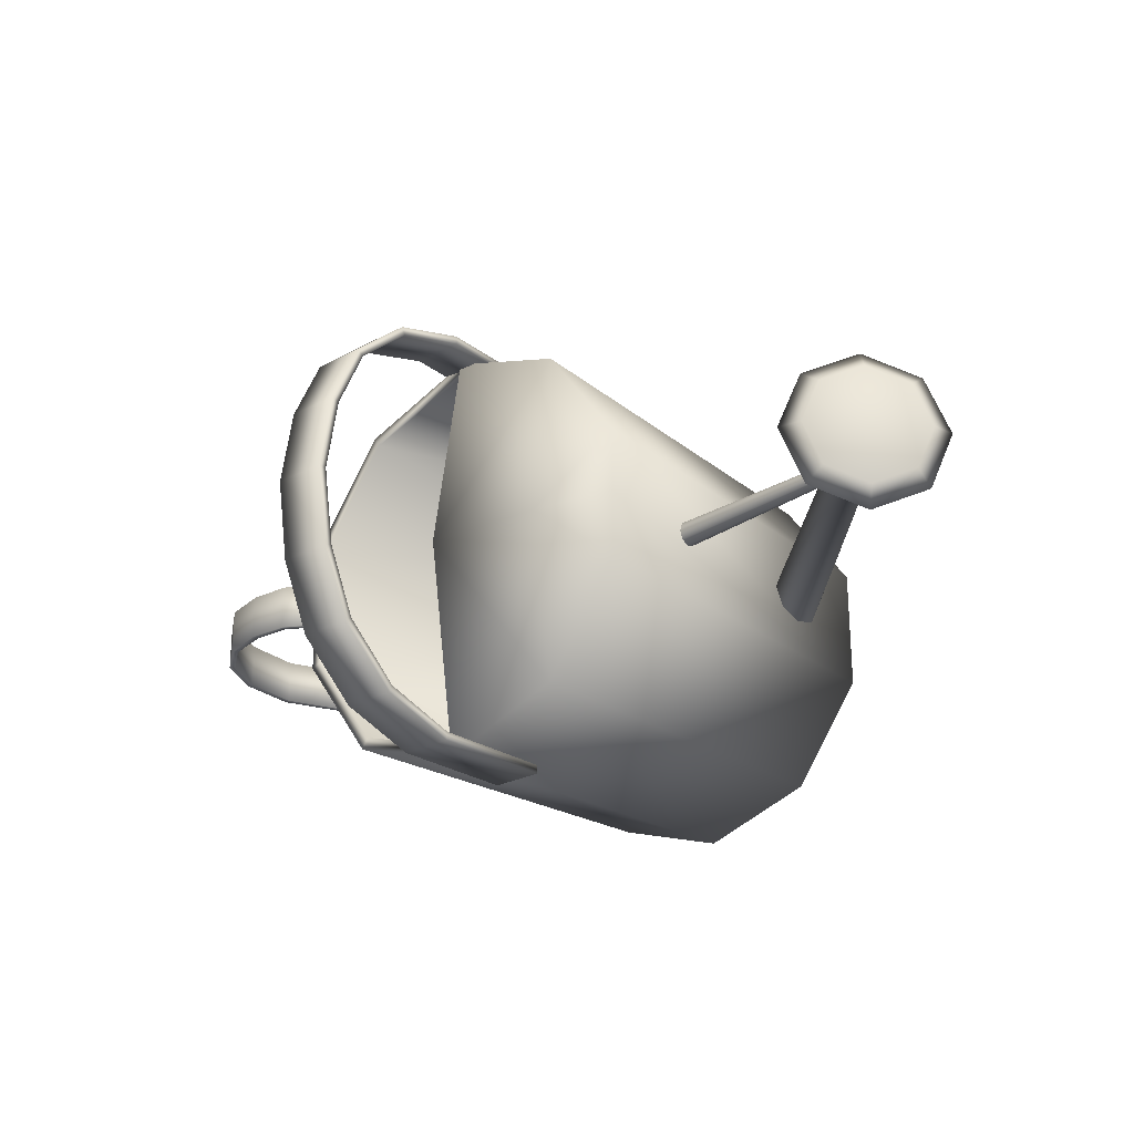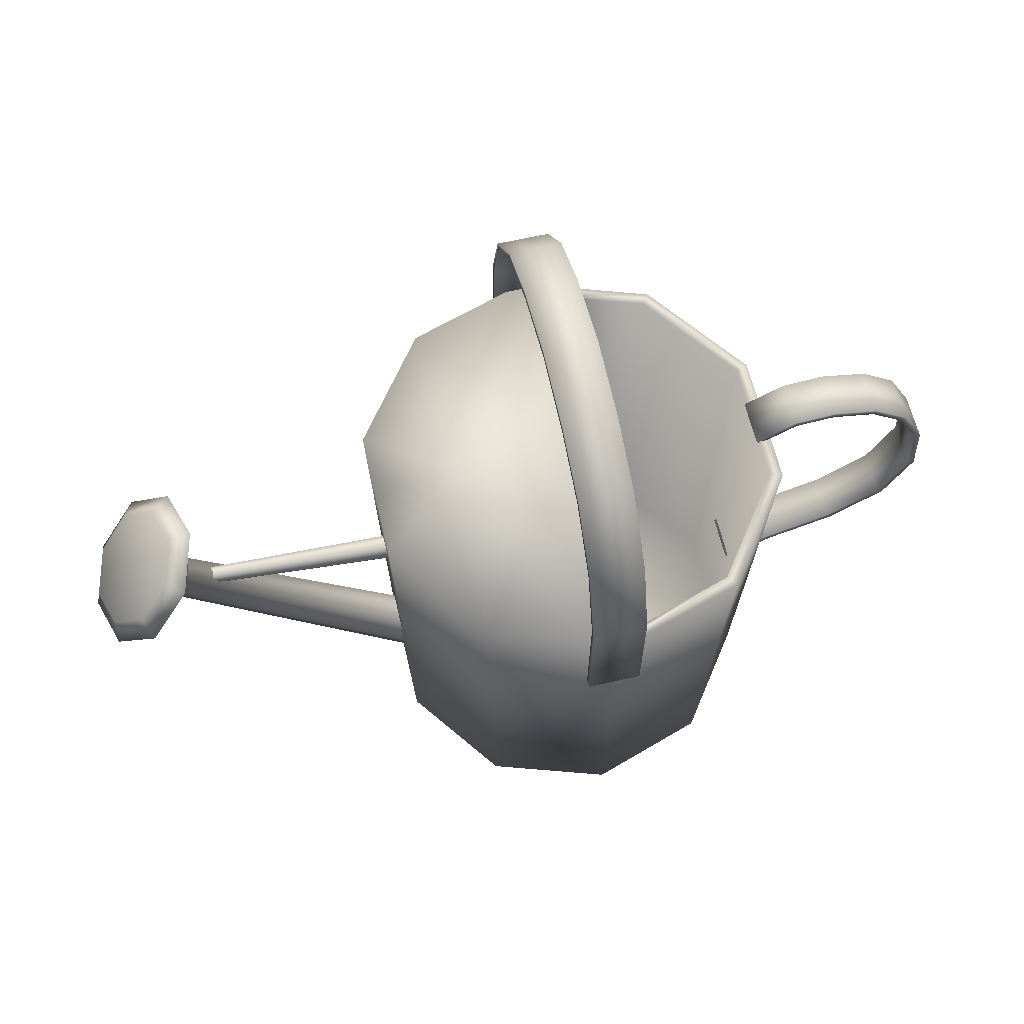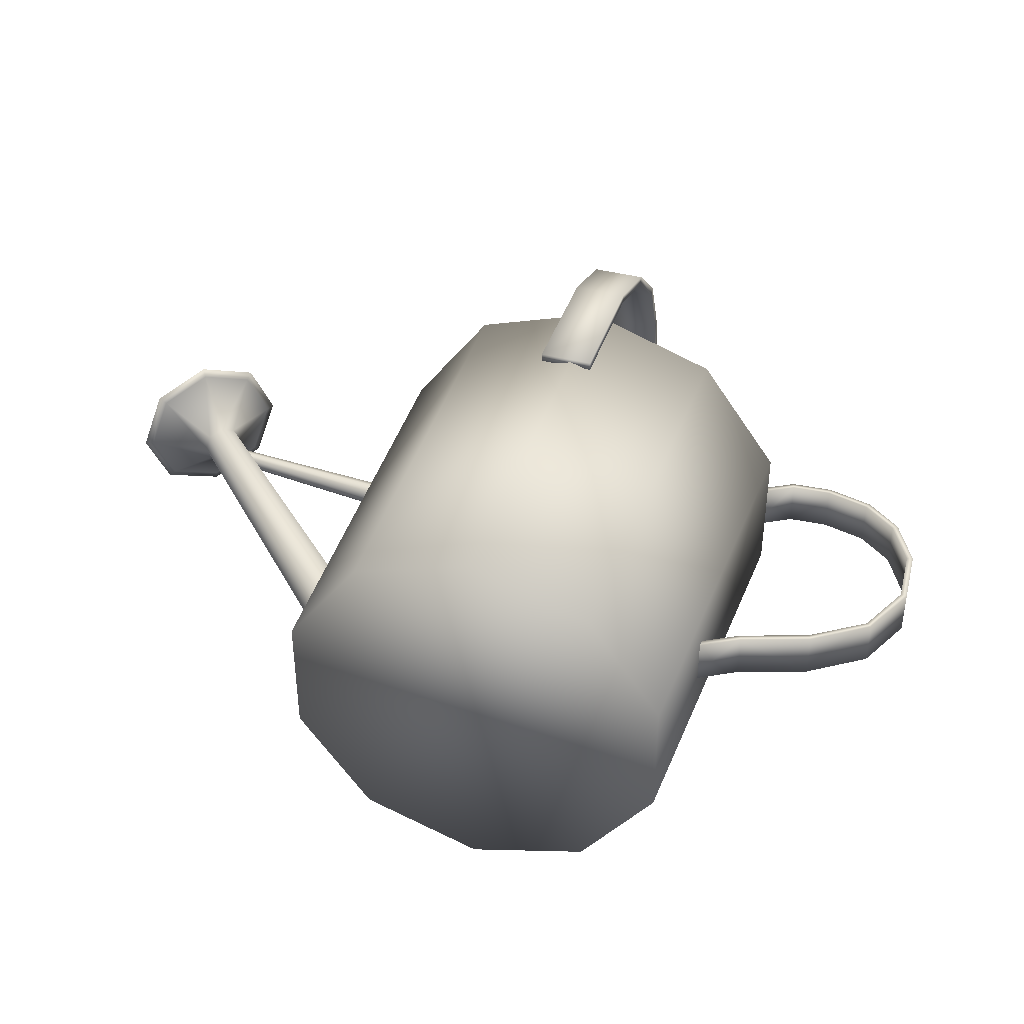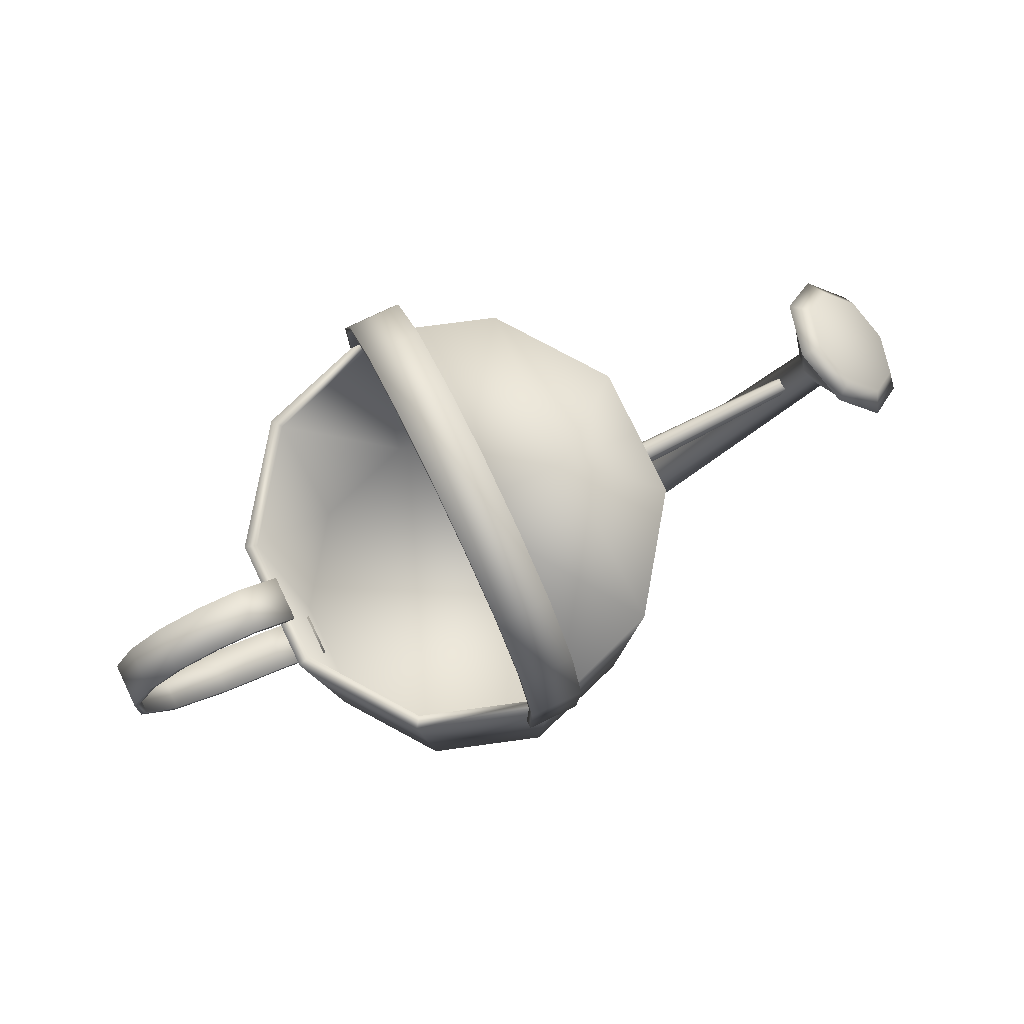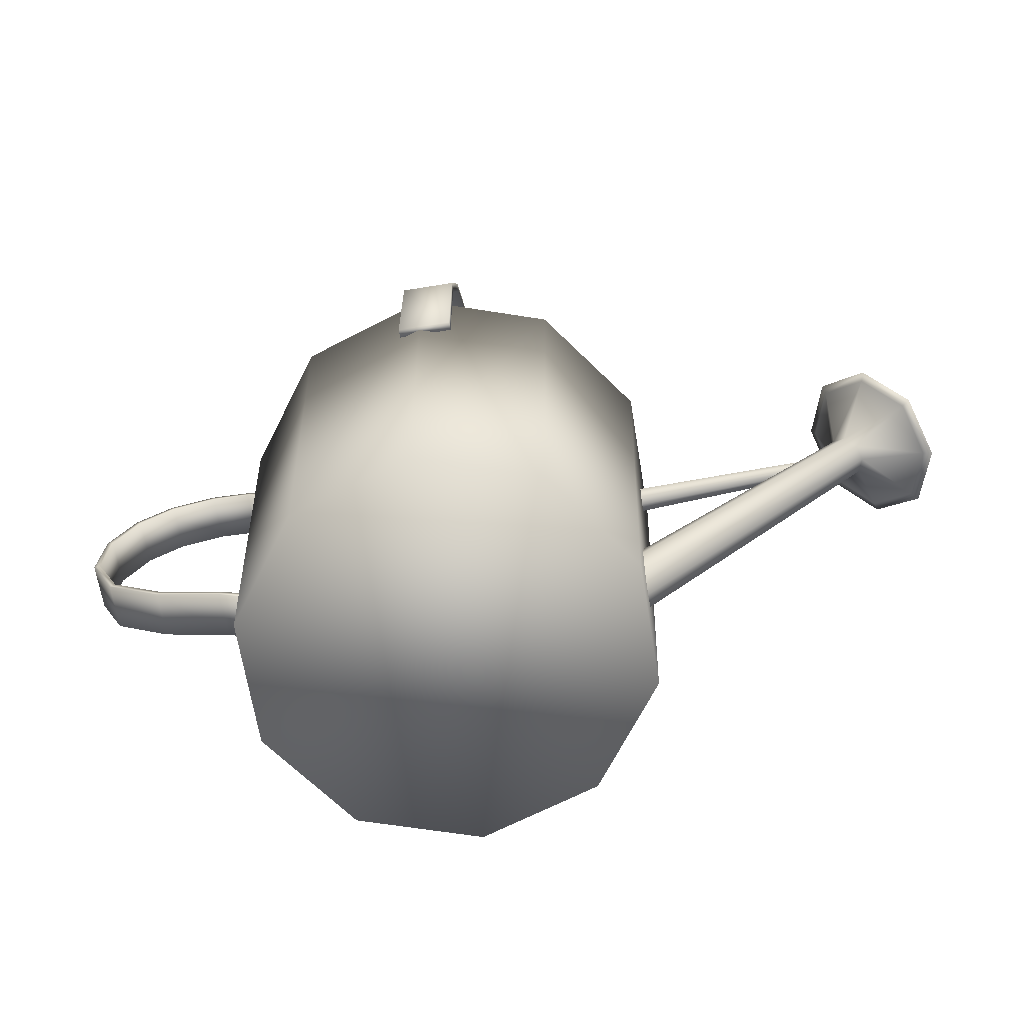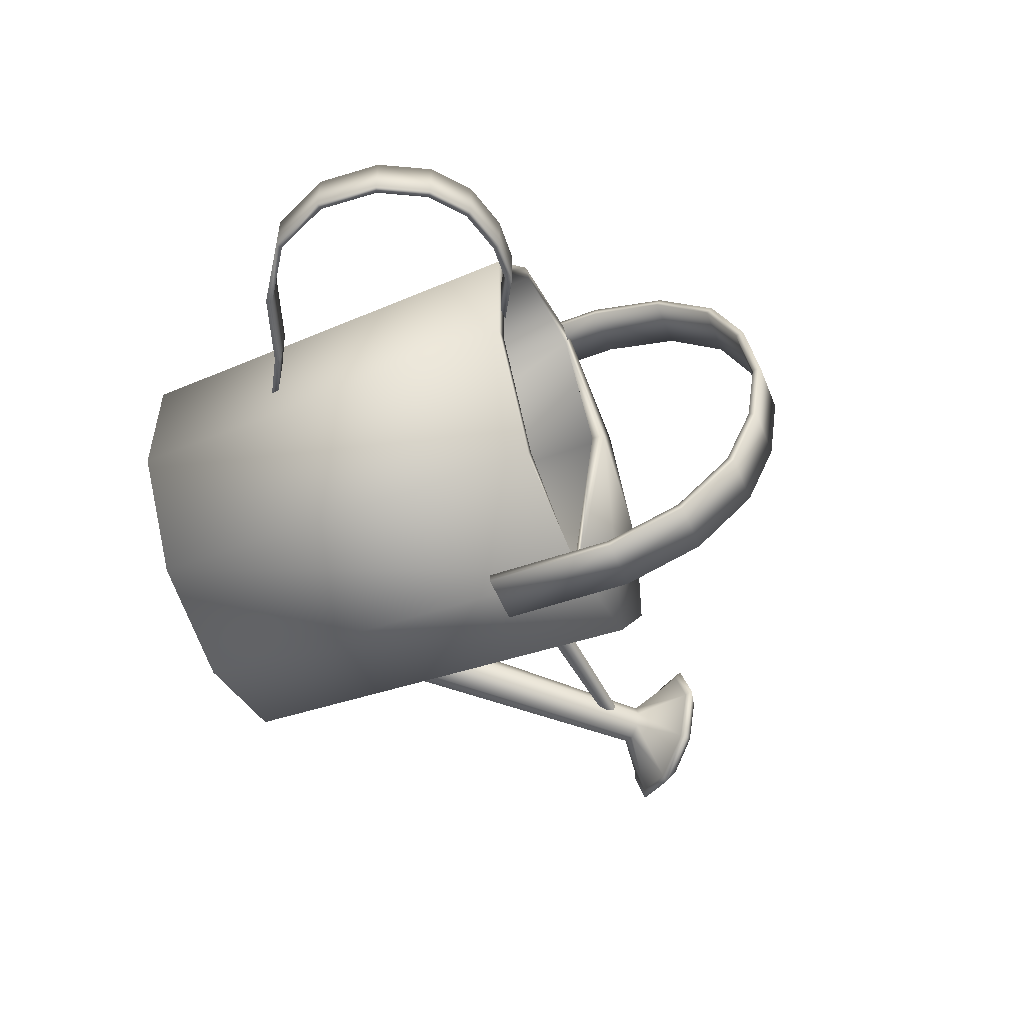
<metadata>
{"format":"obj","ext":"obj","renderer":"f3d","projection":"perspective","resolution":1024,"background":"white","views":[{"elev":-25.3,"azim":-139.5,"up":"+Z"},{"elev":63.1,"azim":-13.1,"up":"+Y"},{"elev":39.8,"azim":18.0,"up":"+Z"},{"elev":77.9,"azim":154.3,"up":"+Y"},{"elev":-67.0,"azim":-170.7,"up":"+Y"},{"elev":-52.1,"azim":111.6,"up":"+Z"}]}
</metadata>
<code>
v  -0.5469 -0.037 0.7527
v  -0.5469 -0.037 -0.7527
v  -0 -0.0371 -0.9304
v  -0 -0.0371 0.9304
v  0.5468 -0.0371 -0.7527
v  0.0072 1.889 -1.01
v  0.604 1.866 -0.82
v  0.8848 -0.0372 -0.2875
v  0.9721 1.866 -0.3132
v  0.8848 -0.0372 0.2875
v  0.9721 1.866 0.3132
v  0.5468 -0.0371 0.7527
v  0.604 1.866 0.82
v  0.0072 1.889 1.01
v  -0.5809 1.904 0.8109
v  -0.8849 -0.037 0.2875
v  -0.9452 1.904 0.3101
v  -0.8849 -0.037 -0.2875
v  -0.9457 1.906 -0
v  -0.9452 1.904 -0.3101
v  -0.5809 1.904 -0.8109
v  -0.5599 1.994 -0
v  0.0035 2.051 -0
v  -0.8419 0.0024 -0.2735
v  -0.8419 0.0024 0.2735
v  -0.5203 0.0024 0.7161
v  -0.5203 0.0024 -0.7161
v  0.0081 1.869 -0.9537
v  0 0.0024 -0.8852
v  0.5203 0.0024 -0.7161
v  0.5687 1.869 -0.7716
v  0.8419 0.0024 -0.2735
v  0.9151 1.869 -0.2947
v  0.8419 0.0024 0.2735
v  0.9151 1.869 0.2947
v  0.5203 0.0024 0.7161
v  0.5687 1.869 0.7716
v  0 0.0024 0.8852
v  0.0081 1.869 0.9537
v  -0.5525 1.869 0.7716
v  -0.8989 1.869 0.2947
v  -0.8989 1.869 -0.2947
v  -0.8989 1.869 -0
v  -0.5525 1.869 -0.7716
v  -0.5525 1.935 -0
v  0.0081 1.991 -0
v  0.8708 0.6143 -0.1004
v  1.091 0.7393 -0.1004
v  1.091 0.7393 0.1125
v  0.8708 0.6143 0.1125
v  1.494 1.936 -0.1004
v  1.494 1.936 0.1125
v  1.661 1.803 0.1125
v  1.661 1.803 -0.1004
v  1.665 1.022 -0.1004
v  1.665 1.022 0.1125
v  1.407 0.8451 0.1125
v  1.407 0.8451 -0.1004
v  1.084 1.979 -0.1004
v  1.084 1.979 0.1125
v  1.279 1.991 0.1125
v  1.279 1.991 -0.1004
v  1.792 1.293 -0.1004
v  1.792 1.293 0.1125
v  0.9002 1.872 -0.1004
v  0.9002 1.872 0.1125
v  1.775 1.58 -0.1004
v  1.775 1.58 0.1125
v  1.079 0.7667 0.1125
v  1.079 0.7667 -0.1004
v  0.856 0.6404 -0.1004
v  0.856 0.6404 0.1125
v  1.637 1.784 0.1125
v  1.48 1.909 0.1125
v  1.48 1.909 -0.1004
v  1.637 1.784 -0.1004
v  1.394 0.872 0.1125
v  1.643 1.042 0.1125
v  1.643 1.042 -0.1004
v  1.394 0.872 -0.1004
v  1.276 1.961 0.1125
v  1.093 1.95 0.1125
v  1.093 1.95 -0.1004
v  1.276 1.961 -0.1004
v  1.763 1.298 0.1125
v  1.763 1.298 -0.1004
v  0.9154 1.846 0.1125
v  0.9154 1.846 -0.1004
v  1.746 1.572 0.1125
v  1.746 1.572 -0.1004
v  -0.1416 1.478 1.009
v  0.1041 1.478 1.009
v  0.1041 2.08 1.022
v  -0.1416 2.08 1.022
v  -0.1416 2.714 0.6654
v  -0.1416 2.442 0.9066
v  0.1041 2.442 0.9066
v  0.1041 2.714 0.6654
v  -0.1416 2.855 0.3585
v  0.1041 2.855 0.3585
v  -0.1416 2.912 -0
v  0.1041 2.912 -0
v  0.1041 2.075 0.982
v  0.1041 1.479 0.9692
v  -0.1416 1.479 0.9692
v  -0.1416 2.075 0.982
v  0.1041 2.423 0.8716
v  -0.1416 2.423 0.8716
v  -0.1416 2.683 0.6408
v  0.1041 2.683 0.6408
v  -0.1416 2.817 0.3461
v  0.1041 2.817 0.3461
v  -0.1416 2.872 -0
v  0.1041 2.872 -0
v  -0.1416 1.478 -1.009
v  -0.1416 2.08 -1.022
v  0.1041 2.08 -1.022
v  0.1041 1.478 -1.009
v  -0.1416 2.714 -0.6654
v  0.1041 2.714 -0.6654
v  0.1041 2.442 -0.9066
v  -0.1416 2.442 -0.9066
v  -0.1416 2.855 -0.3585
v  0.1041 2.855 -0.3585
v  0.1041 2.075 -0.982
v  -0.1416 2.075 -0.982
v  -0.1416 1.479 -0.9692
v  0.1041 1.479 -0.9692
v  0.1041 2.423 -0.8716
v  0.1041 2.683 -0.6408
v  -0.1416 2.683 -0.6408
v  -0.1416 2.423 -0.8716
v  0.1041 2.817 -0.3461
v  -0.1416 2.817 -0.3461
v  -0.6872 0.235 -0.1272
v  -0.7508 0.1714 -0.0899
v  -2.004 1.455 -0.0681
v  -1.956 1.503 -0.0963
v  -0.7771 0.145 -0
v  -2.024 1.435 -0
v  -0.7508 0.1714 0.0899
v  -2.004 1.455 0.0681
v  -0.6872 0.235 0.1272
v  -1.956 1.503 0.0963
v  -0.6236 0.2986 0.0899
v  -1.907 1.552 0.0681
v  -0.5973 0.3249 -0
v  -1.888 1.571 -0
v  -0.6236 0.2986 -0.0899
v  -1.907 1.552 -0.0681
v  -1.998 1.825 -0.1974
v  -2.277 1.546 -0.1974
v  -2.335 1.488 -0
v  -1.94 1.883 -0
v  -2.248 1.466 -0.2335
v  -2.083 1.631 -0.3302
v  -2.317 1.398 -0
v  -2.248 1.466 0.2335
v  -2.083 1.631 0.3302
v  -1.918 1.796 0.2335
v  -1.85 1.865 -0
v  -1.918 1.796 -0.2335
v  -2.281 1.457 -0.2623
v  -2.095 1.643 -0.371
v  -2.357 1.381 -0
v  -2.281 1.457 0.2623
v  -2.095 1.643 0.371
v  -1.91 1.828 0.2623
v  -1.833 1.905 -0
v  -1.91 1.828 -0.2623
v  -2.138 1.686 -0.2791
v  -2.277 1.546 0.1974
v  -2.138 1.686 0.2791
v  -1.998 1.825 0.1974
v  -0.8653 1.337 -0.0596
v  -0.8653 1.295 -0.0421
v  -1.833 1.404 -0.0284
v  -1.833 1.433 -0.0402
v  -0.8653 1.278 -0
v  -1.833 1.393 -0
v  -0.8653 1.295 0.0421
v  -1.833 1.404 0.0284
v  -0.8653 1.337 0.0596
v  -1.833 1.433 0.0402
v  -0.8653 1.38 0.0421
v  -1.833 1.461 0.0284
v  -0.8653 1.397 -0
v  -1.833 1.473 -0
v  -0.8653 1.38 -0.0421
v  -1.833 1.461 -0.0284
o Watering_Can_1
g Watering_Can_1
f 1 2 3 4
f 5 3 6 7
f 8 5 7 9
f 10 8 9 11
f 12 10 11 13
f 4 12 13 14
f 1 4 14 15
f 16 1 15 17
f 18 16 17 19 20
f 2 18 20 21
f 3 2 21 6
f 20 19 22 21
f 21 22 23 6
f 17 15 22 19
f 15 14 23 22
f 24 25 26 27
f 28 29 30 31
f 31 30 32 33
f 33 32 34 35
f 35 34 36 37
f 37 36 38 39
f 39 38 26 40
f 40 26 25 41
f 41 25 24 42 43
f 42 24 27 44
f 44 27 29 28
f 45 43 42 44
f 46 45 44 28
f 45 40 41 43
f 46 39 40 45
f 7 6 28 31
f 9 7 31 33
f 11 9 33 35
f 13 11 35 37
f 14 13 37 39
f 6 23 46 28
f 23 14 39 46
f 47 48 49 50
f 51 52 53 54
f 55 56 57 58
f 59 60 61 62
f 62 61 52 51
f 63 64 56 55
f 65 66 60 59
f 58 57 49 48
f 67 68 64 63
f 54 53 68 67
f 69 70 71 72
f 73 74 75 76
f 77 78 79 80
f 81 82 83 84
f 74 81 84 75
f 78 85 86 79
f 82 87 88 83
f 69 77 80 70
f 85 89 90 86
f 89 73 76 90
f 48 47 71 70
f 50 49 69 72
f 47 50 72 71
f 53 52 74 73
f 51 54 76 75
f 57 56 78 77
f 55 58 80 79
f 61 60 82 81
f 59 62 84 83
f 52 61 81 74
f 62 51 75 84
f 56 64 85 78
f 63 55 79 86
f 66 65 88 87
f 60 66 87 82
f 65 59 83 88
f 49 57 77 69
f 58 48 70 80
f 64 68 89 85
f 67 63 86 90
f 68 53 73 89
f 54 67 90 76
f 91 92 93 94
f 95 96 97 98
f 99 95 98 100
f 96 94 93 97
f 101 99 100 102
f 103 104 105 106
f 107 108 109 110
f 110 109 111 112
f 103 106 108 107
f 112 111 113 114
f 94 106 105 91
f 92 104 103 93
f 91 105 104 92
f 97 107 110 98
f 95 109 108 96
f 98 110 112 100
f 99 111 109 95
f 93 103 107 97
f 96 108 106 94
f 100 112 114 102
f 101 113 111 99
f 115 116 117 118
f 119 120 121 122
f 123 124 120 119
f 122 121 117 116
f 101 102 124 123
f 125 126 127 128
f 129 130 131 132
f 130 133 134 131
f 125 129 132 126
f 133 114 113 134
f 116 115 127 126
f 118 117 125 128
f 115 118 128 127
f 121 120 130 129
f 119 122 132 131
f 120 124 133 130
f 123 119 131 134
f 117 121 129 125
f 122 116 126 132
f 124 102 114 133
f 101 123 134 113
f 135 136 137 138
f 136 139 140 137
f 139 141 142 140
f 141 143 144 142
f 143 145 146 144
f 145 147 148 146
f 147 149 150 148
f 149 135 138 150
f 151 152 153 154
f 138 137 155 156
f 137 140 157 155
f 140 142 158 157
f 142 144 159 158
f 144 146 160 159
f 146 148 161 160
f 148 150 162 161
f 150 138 156 162
f 156 155 163 164
f 155 157 165 163
f 157 158 166 165
f 158 159 167 166
f 159 160 168 167
f 160 161 169 168
f 161 162 170 169
f 162 156 164 170
f 164 163 152 171
f 163 165 153 152
f 165 166 172 153
f 166 167 173 172
f 167 168 174 173
f 168 169 154 174
f 169 170 151 154
f 170 164 171 151
f 175 176 177 178
f 176 179 180 177
f 179 181 182 180
f 181 183 184 182
f 183 185 186 184
f 185 187 188 186
f 187 189 190 188
f 189 175 178 190
f 153 172 174 154
f 172 173 174
f 151 171 152
f 3 5 12 4
f 1 16 18 2
f 5 8 10 12
f 26 38 29 27
f 38 36 30 29
f 36 34 32 30

</code>
